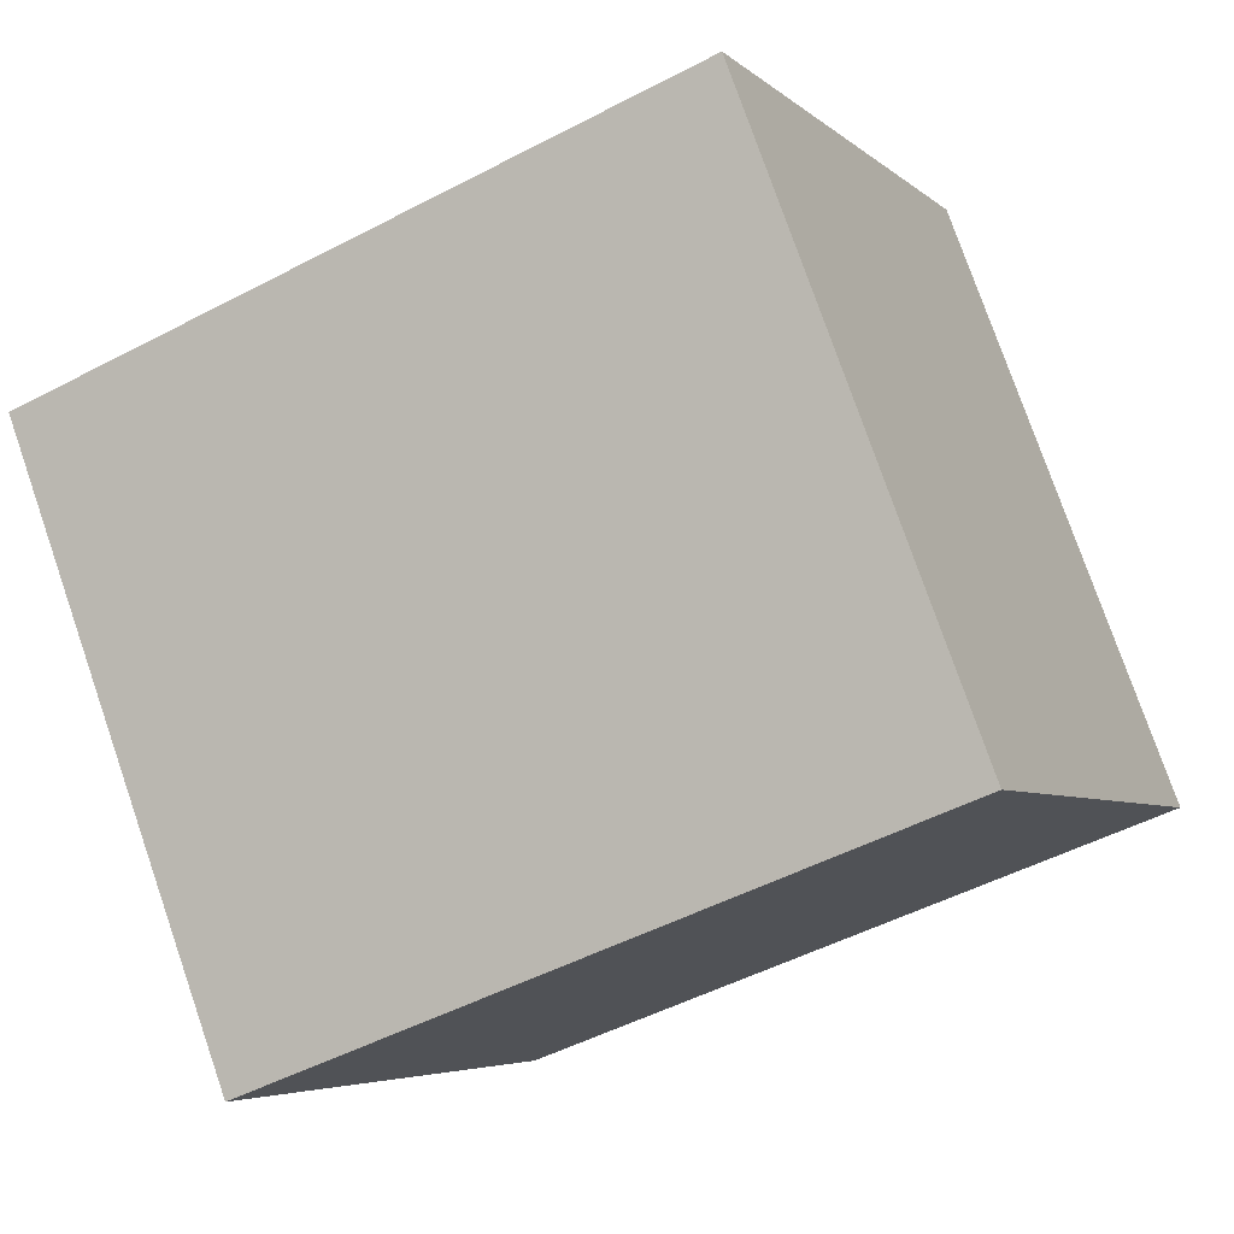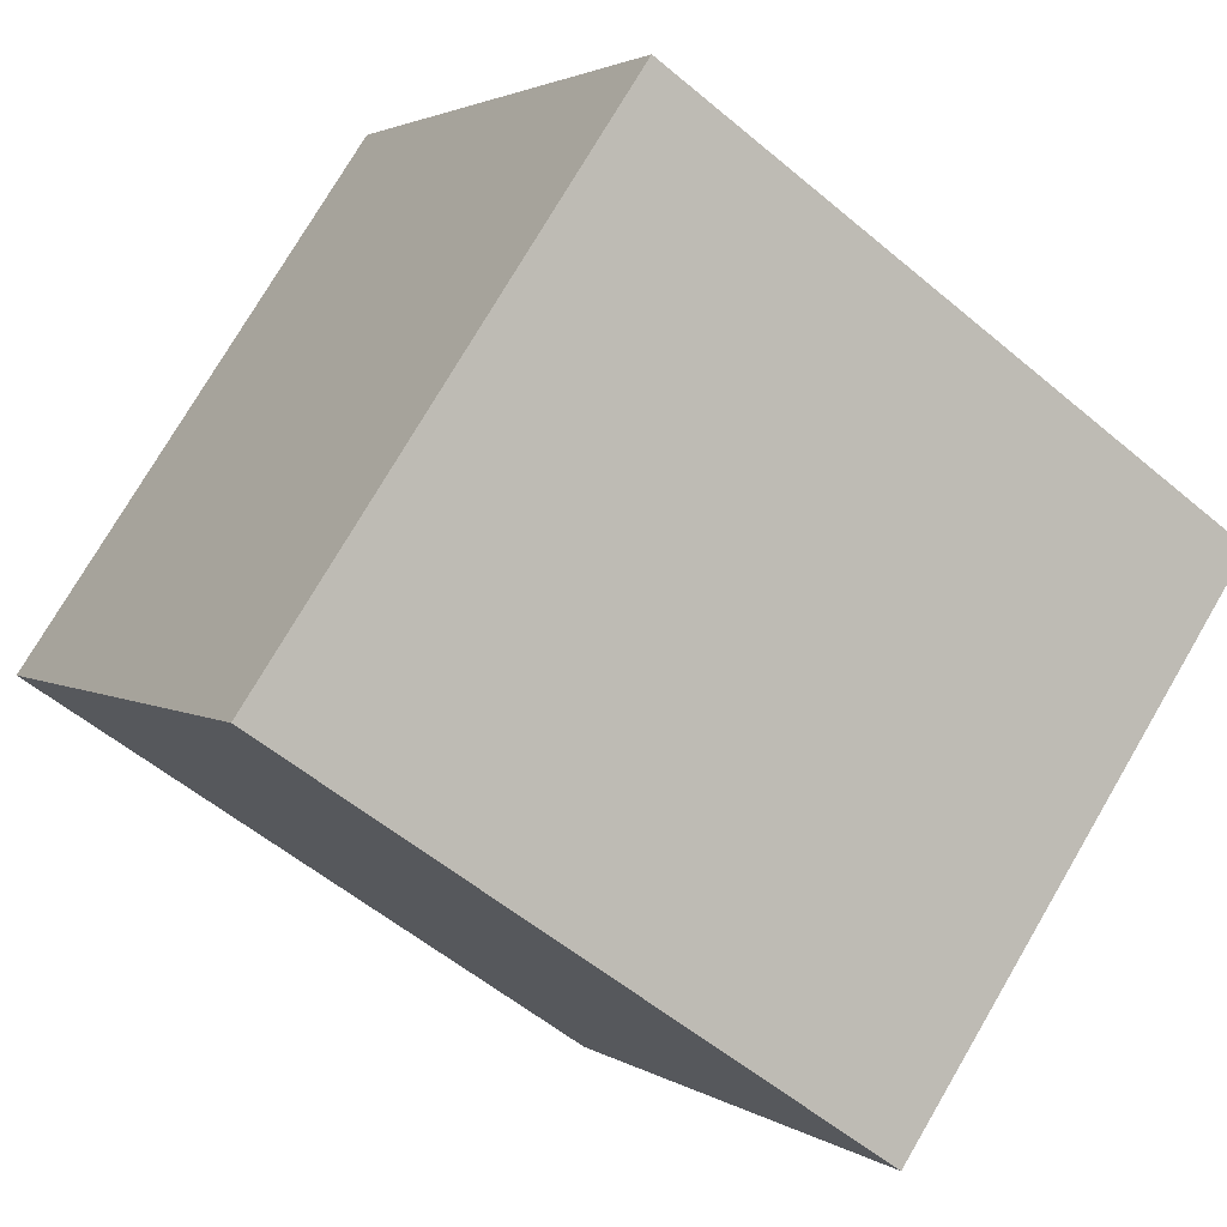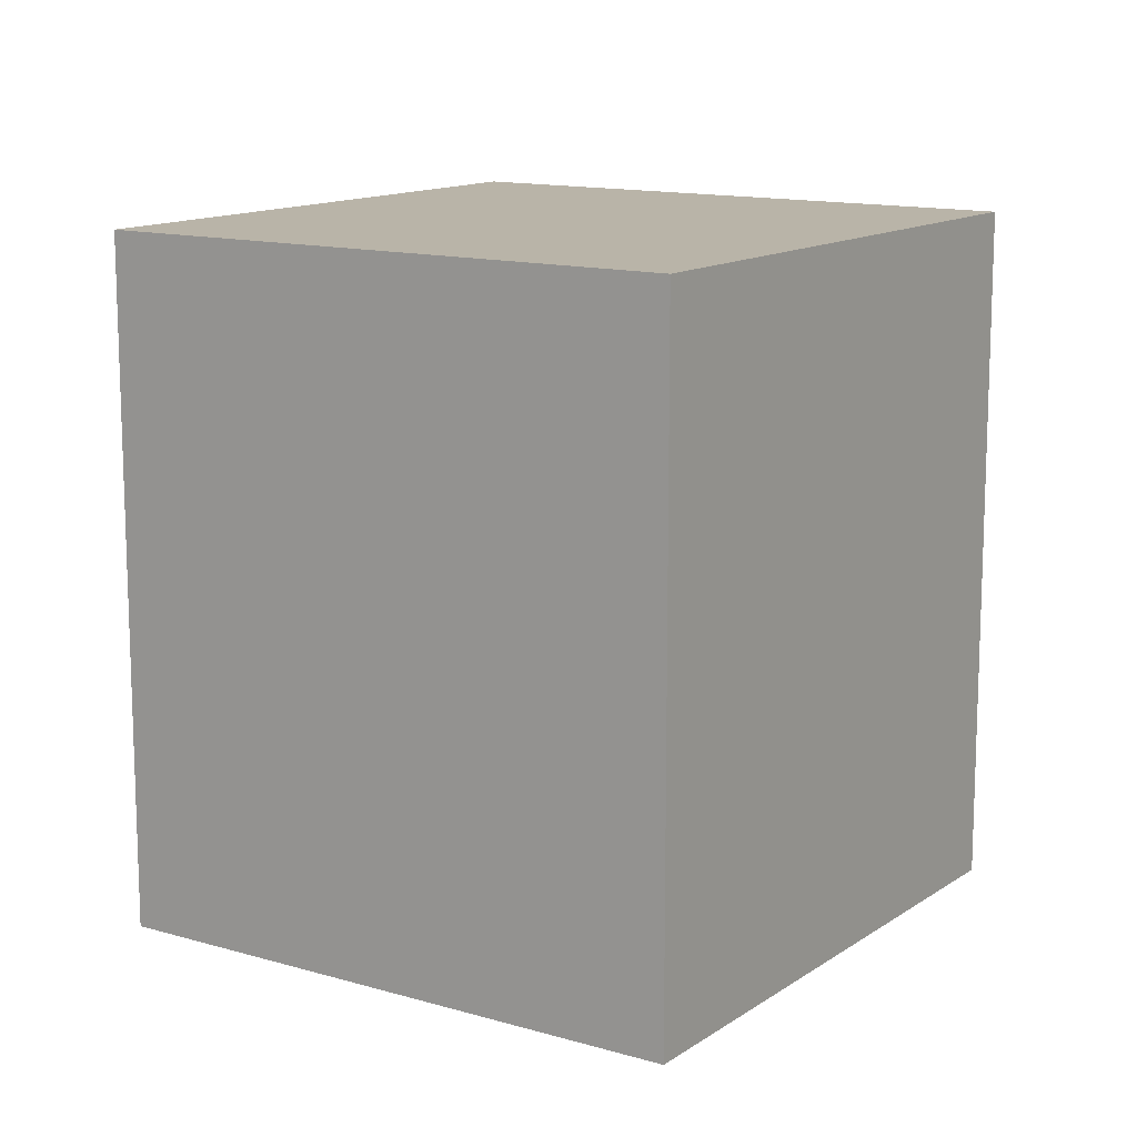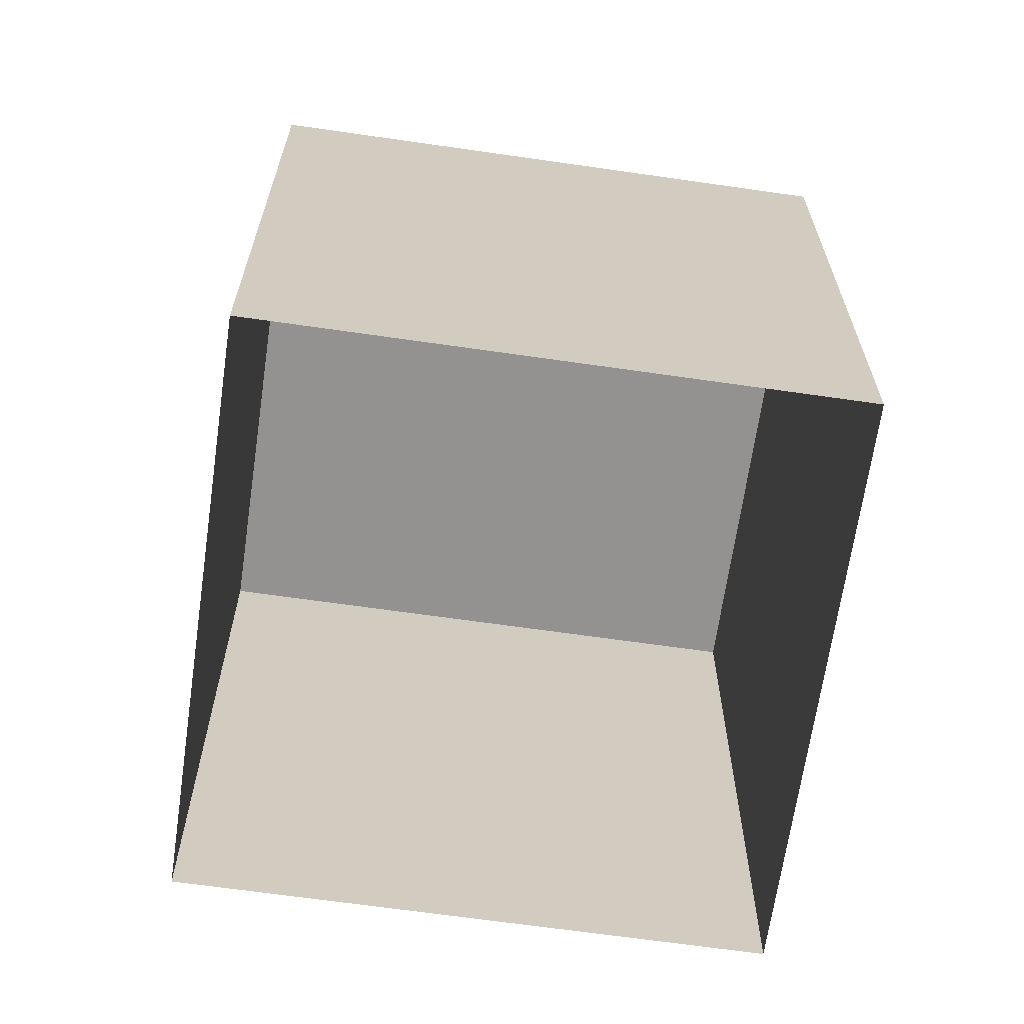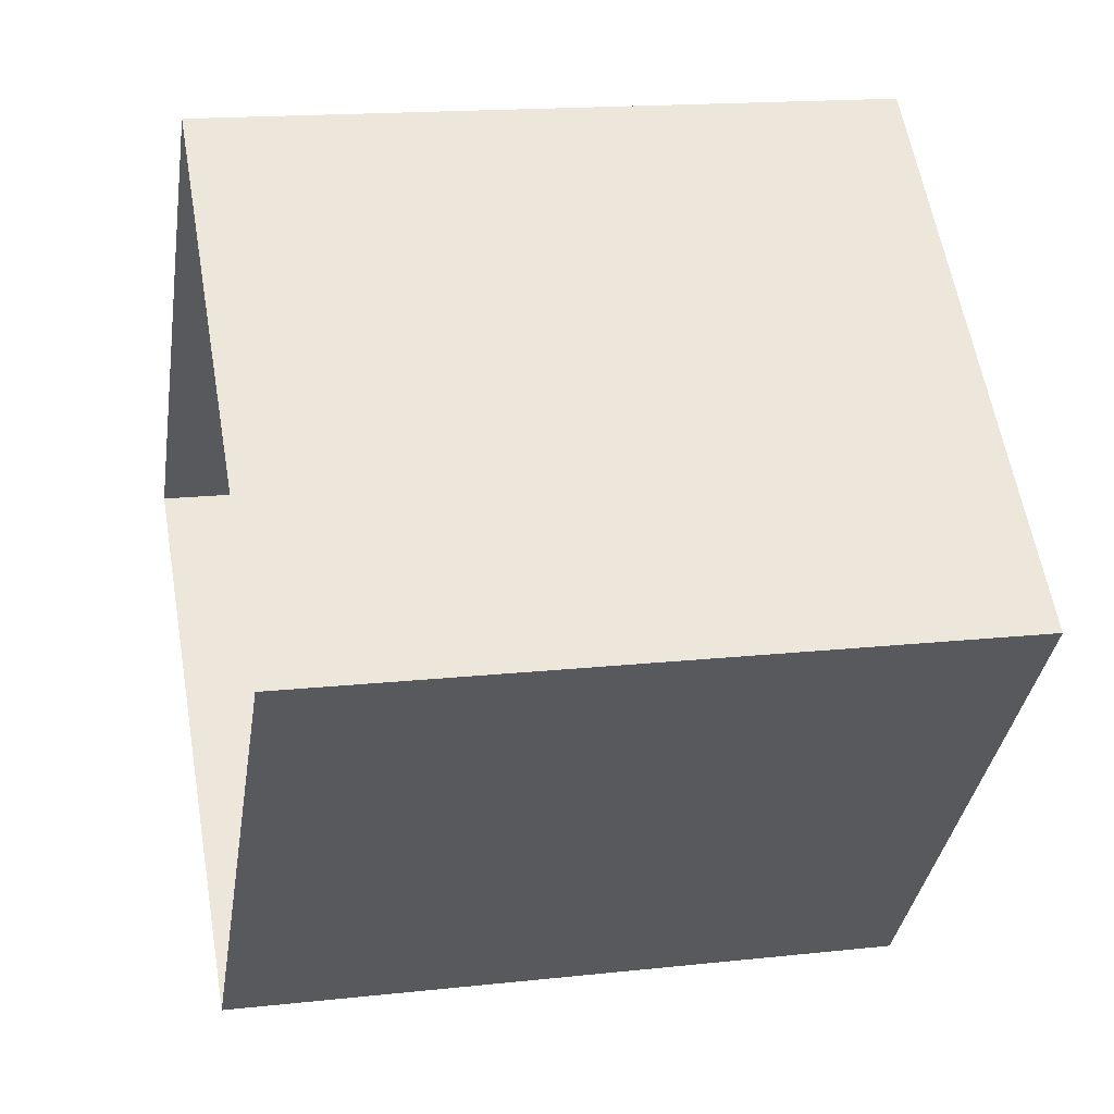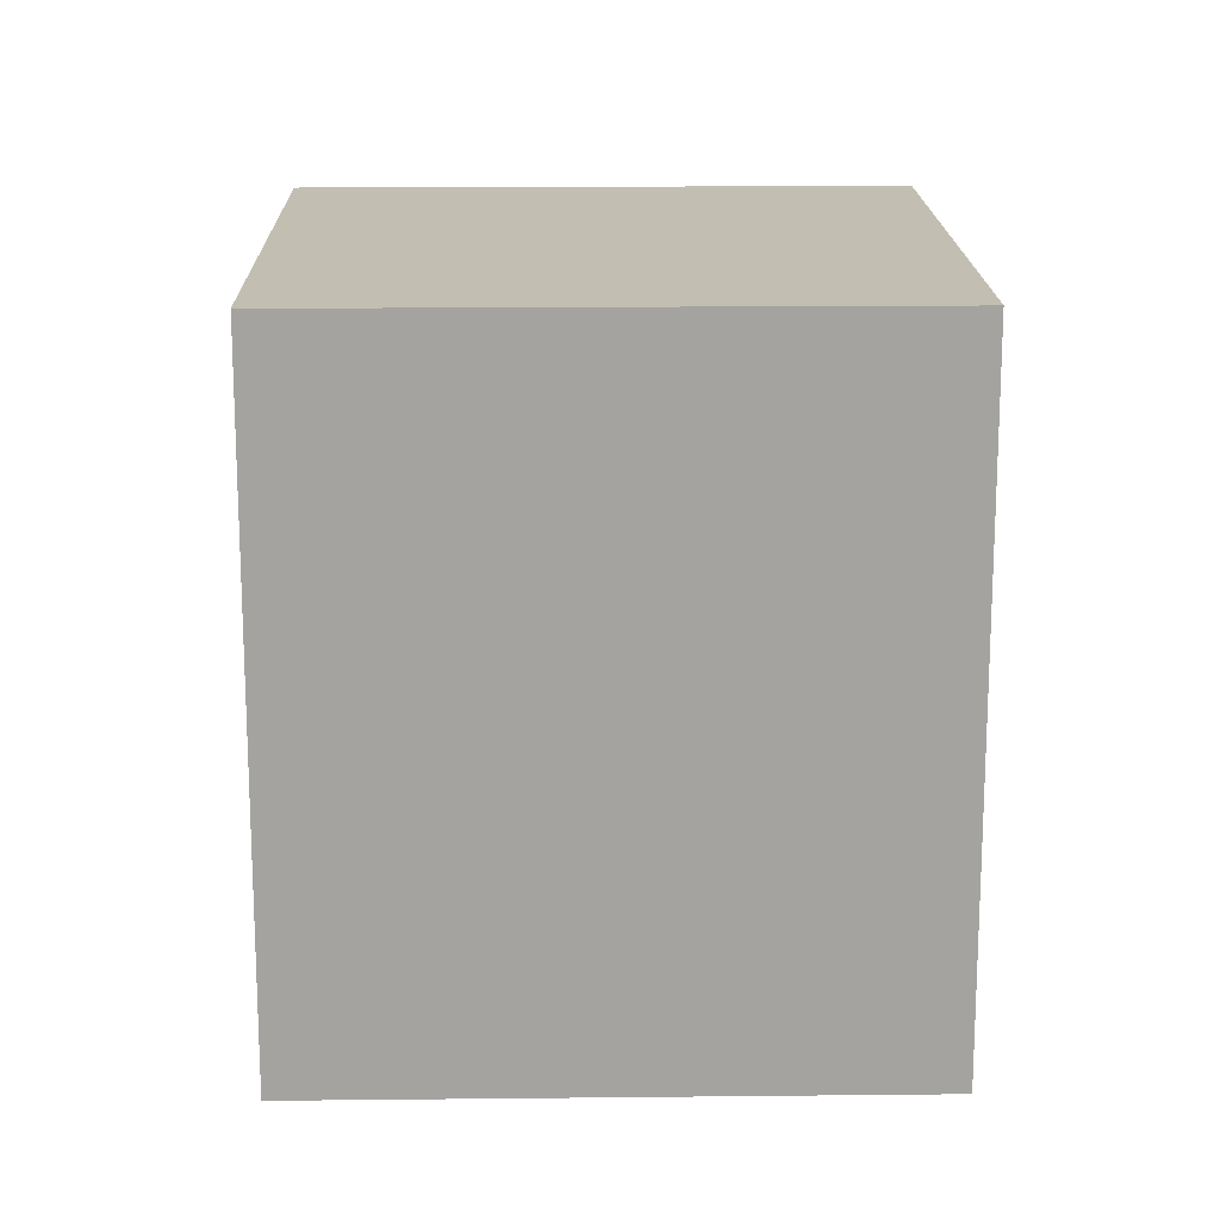
<metadata>
{"format":"obj","ext":"obj","renderer":"f3d","projection":"perspective","resolution":1024,"background":"white","views":[{"elev":-49.5,"azim":-59.8,"up":"+Y"},{"elev":-55.0,"azim":48.3,"up":"+Y"},{"elev":13.1,"azim":74.4,"up":"+Z"},{"elev":-66.5,"azim":-147.7,"up":"+Z"},{"elev":16.4,"azim":-102.7,"up":"+Y"},{"elev":17.1,"azim":-50.7,"up":"+Z"}]}
</metadata>
<code>
v -5645 -3.707e+04 2.397
v -5644 -3.706e+04 2.399
v -5640 -3.707e+04 2.398
v -5648 -3.707e+04 2.399
v -5644 -3.706e+04 8.805
v -5645 -3.707e+04 8.803
v -5640 -3.707e+04 8.804
v -5648 -3.707e+04 8.805
f 1 2 3
f 1 4 2
f 5 6 7
f 5 8 6
f 6 1 3
f 7 6 3
f 6 4 1
f 6 8 4
f 8 2 4
f 8 5 2
f 7 3 2
f 5 7 2

</code>
